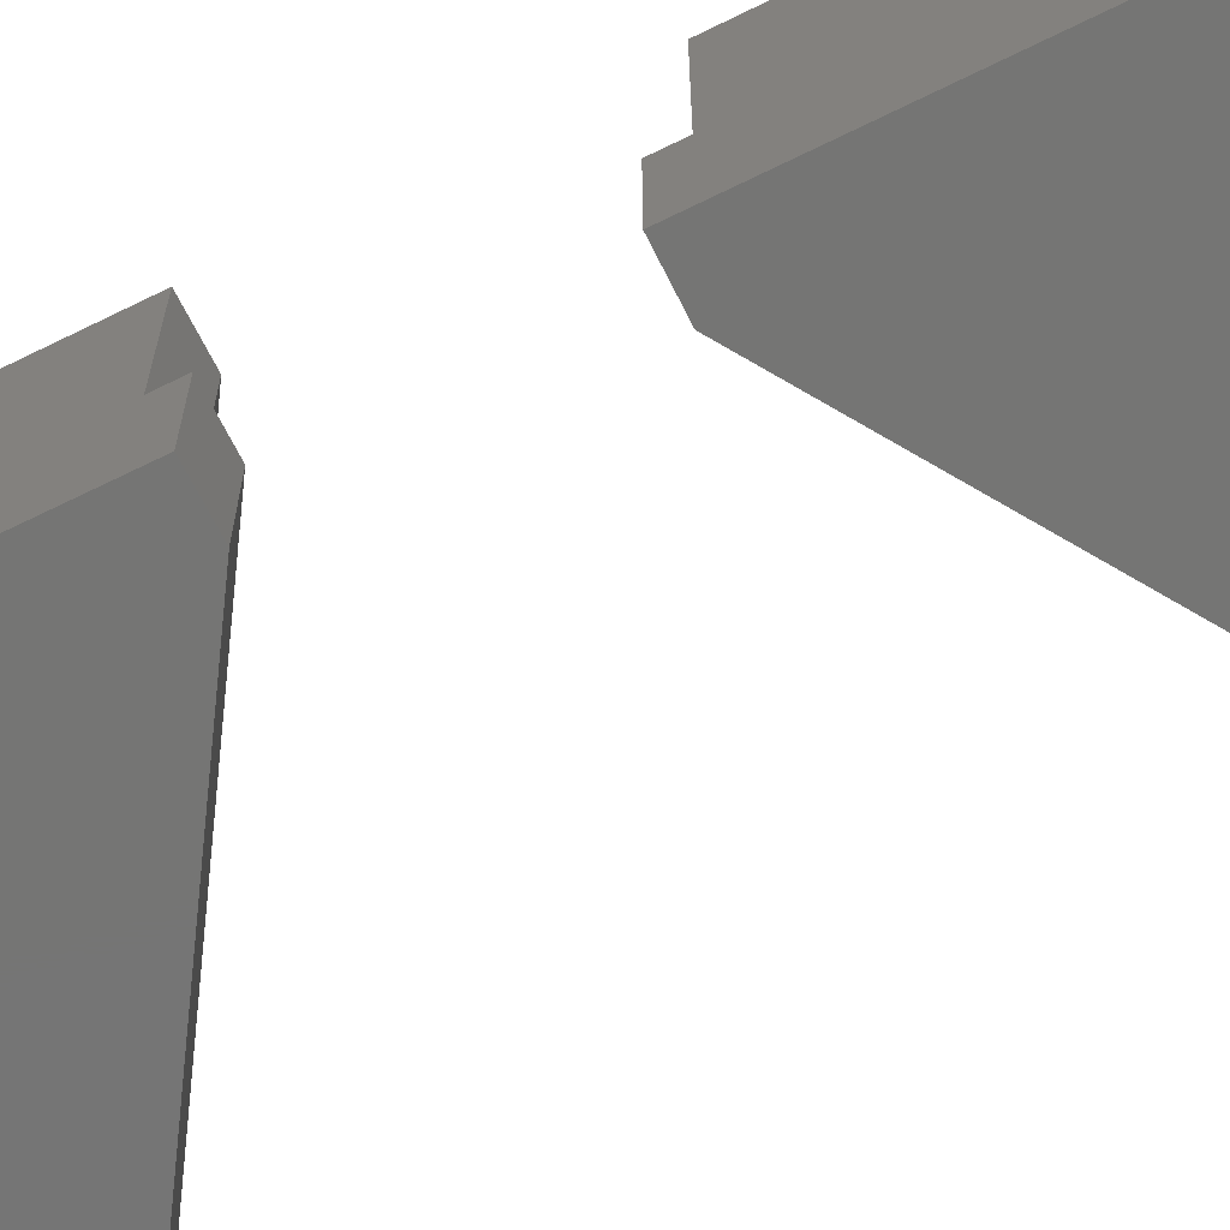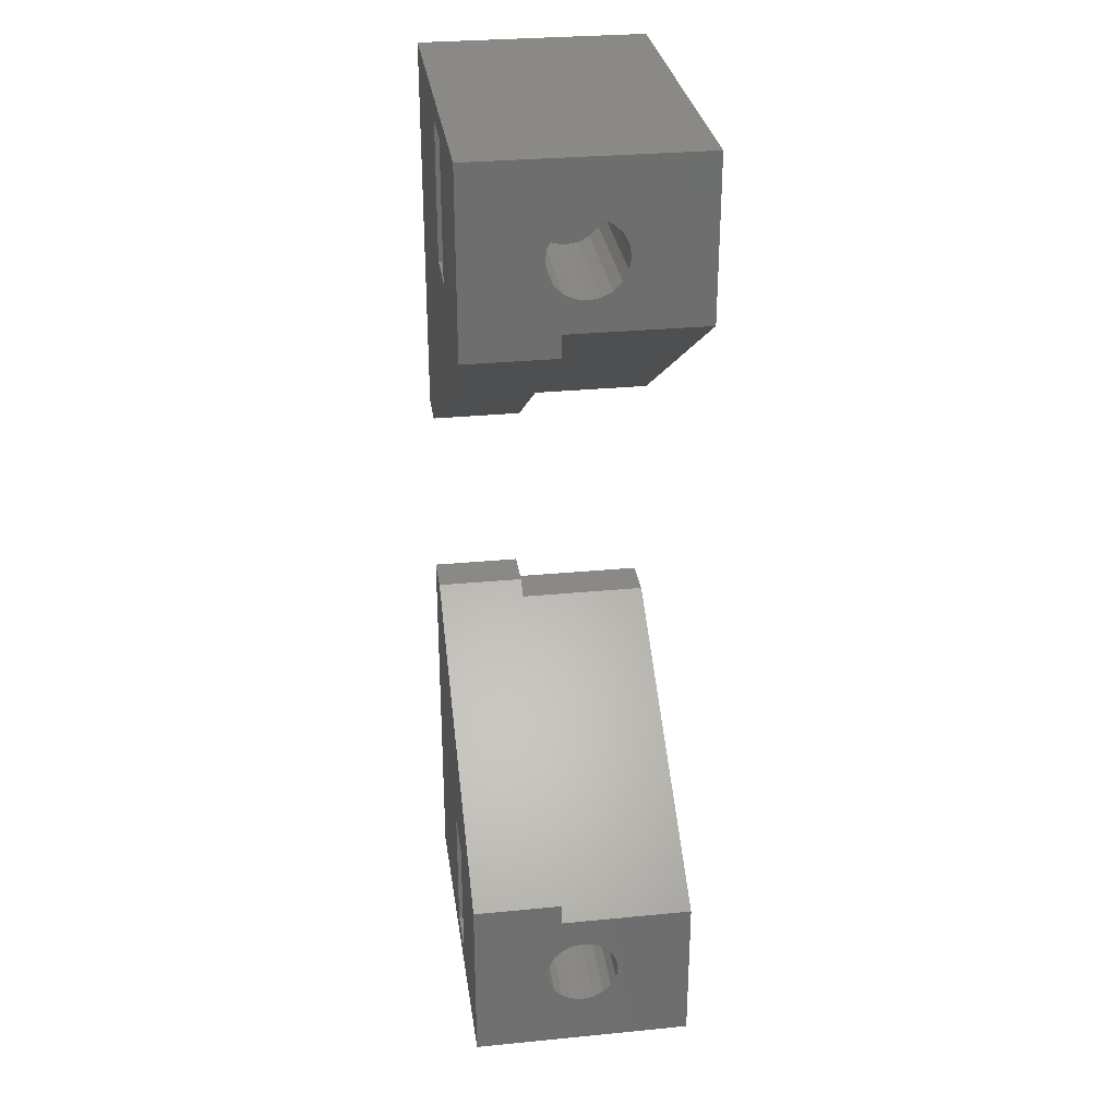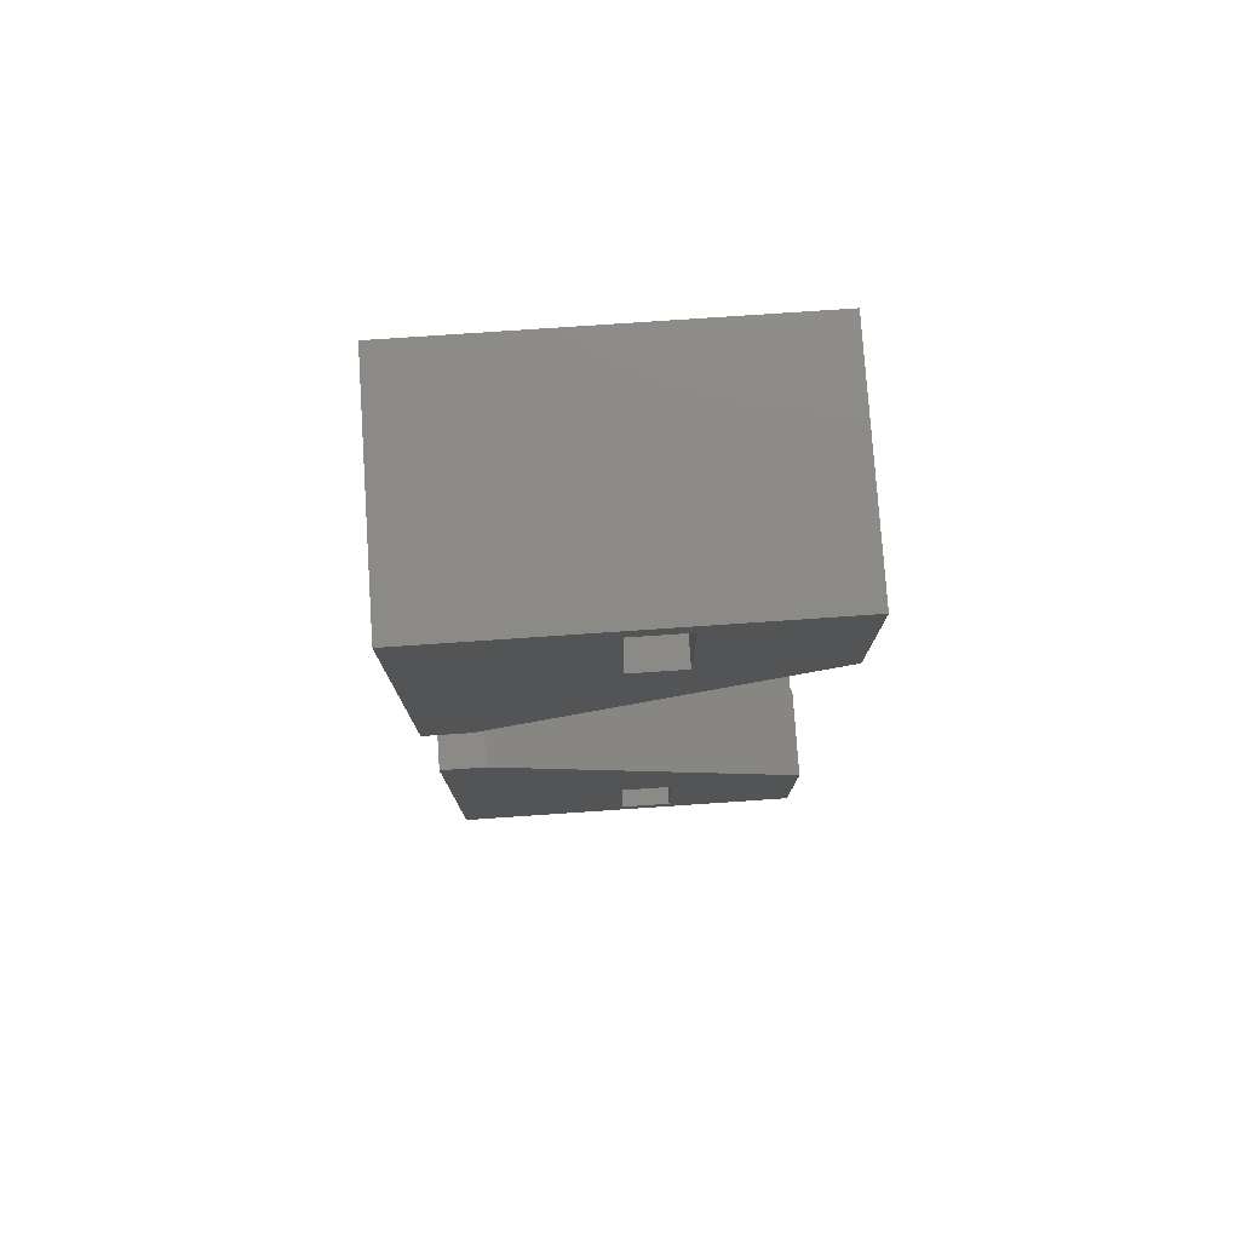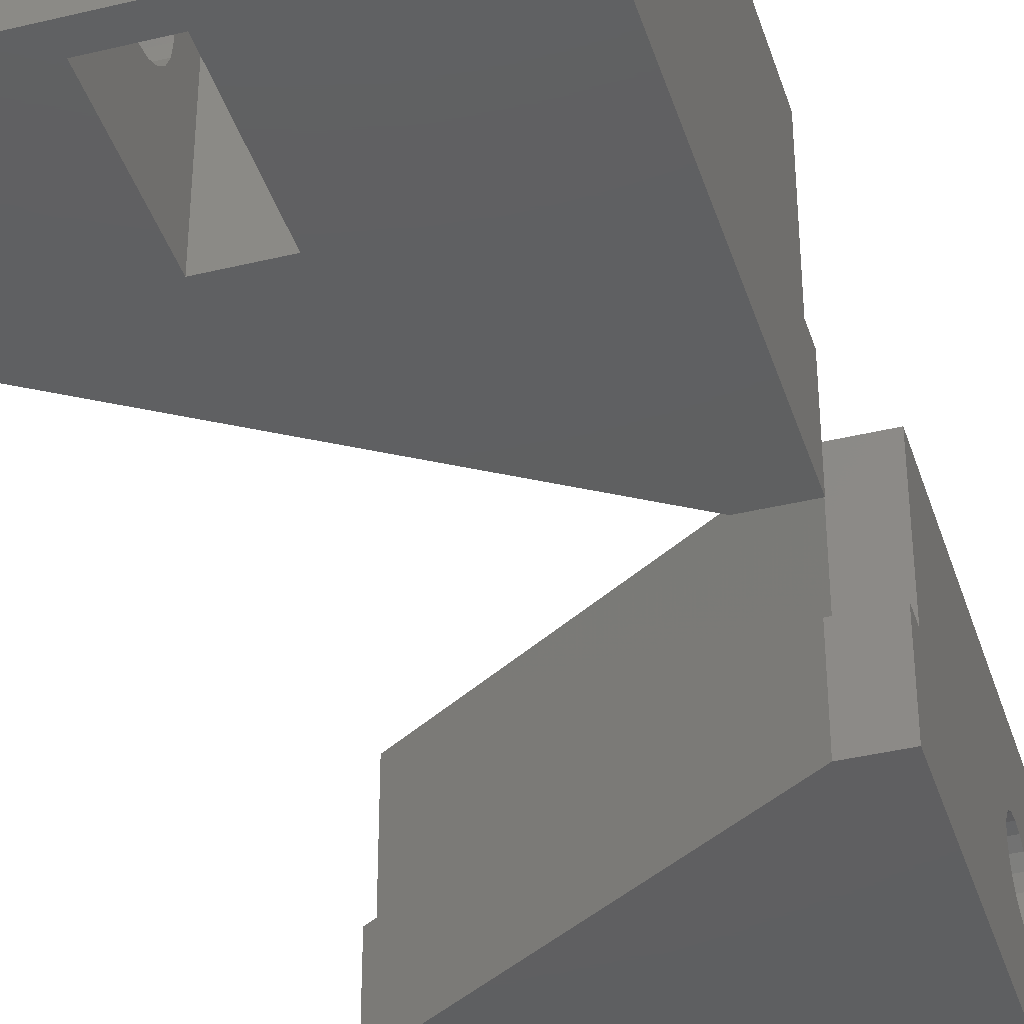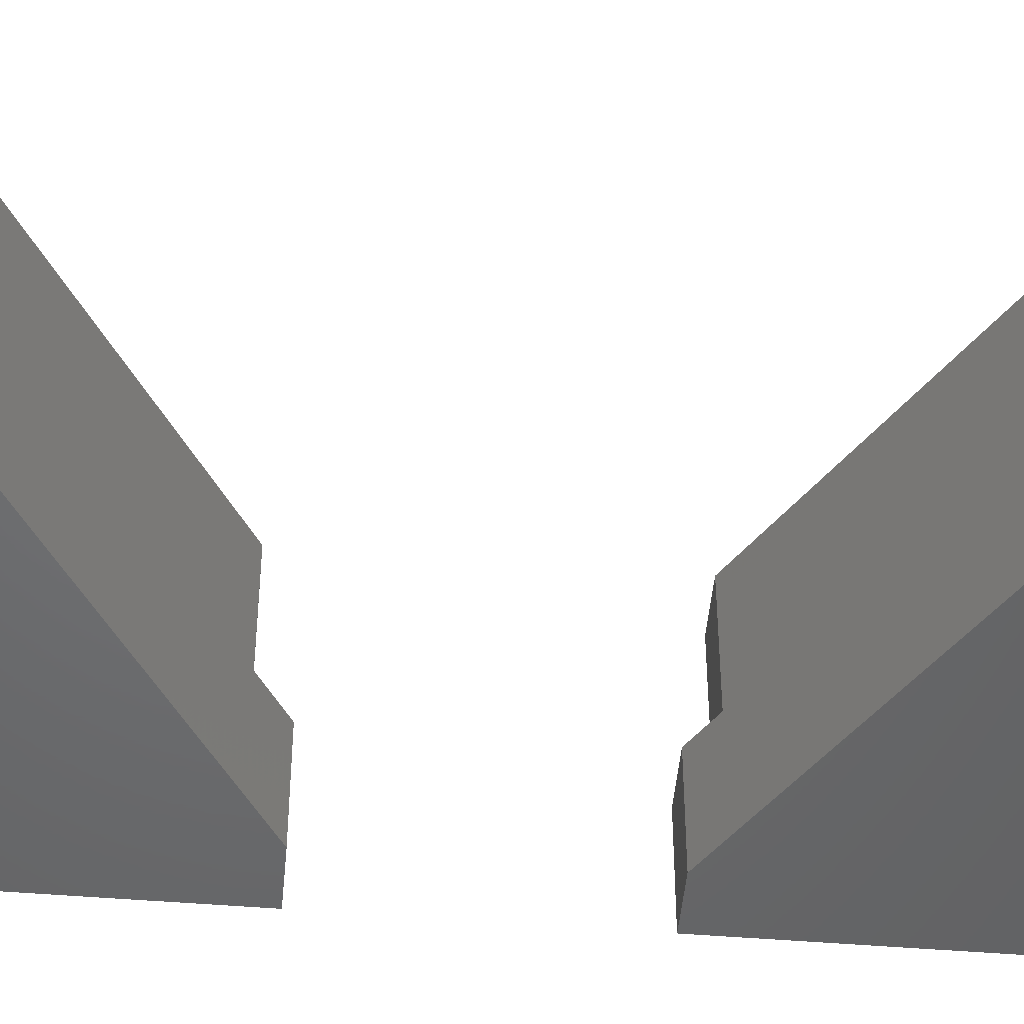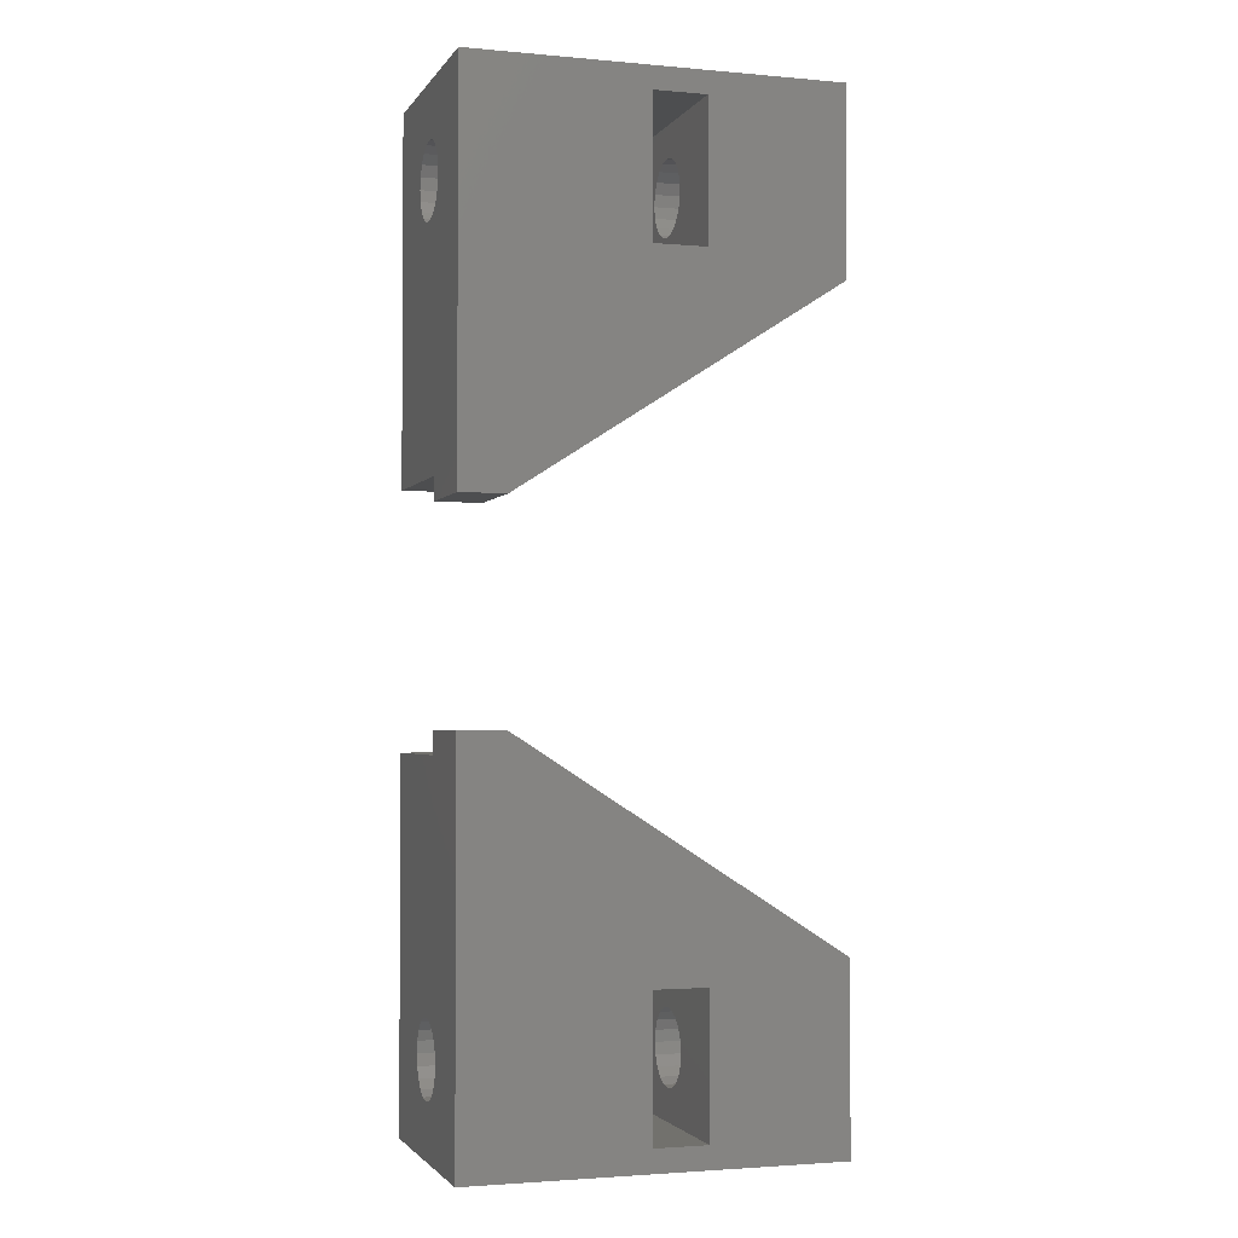
<metadata>
{"format":"stl","ext":"stl","renderer":"f3d","projection":"perspective","resolution":1024,"background":"white","views":[{"elev":-67.2,"azim":116.4,"up":"+Z"},{"elev":29.9,"azim":-98.1,"up":"+Y"},{"elev":77.8,"azim":176.1,"up":"+Y"},{"elev":-39.1,"azim":16.9,"up":"+Z"},{"elev":-48.6,"azim":-95.2,"up":"+Z"},{"elev":-2.4,"azim":162.4,"up":"+Y"}]}
</metadata>
<code>
# stl→obj: 208 verts, 424 faces
v -20.5 19 -27.5
v -20.5 16.65 -32.5
v -20.5 19 -37.5
v -20.5 16.57 -31.99
v -20.5 16.33 -31.53
v -20.5 15.97 -31.17
v -20.5 15.51 -30.93
v -20.5 15 -30.85
v -20.5 14.49 -30.93
v -20.5 3 -27.5
v -20.5 3 -33.5
v -20.5 13.43 -31.99
v -20.5 13.67 -31.53
v -20.5 14.03 -31.17
v -20.5 16.57 -33.01
v -20.5 16.33 -33.47
v -20.5 15.97 -33.83
v -20.5 15.51 -34.07
v -20.5 15 -34.15
v -20.5 14.49 -34.07
v -20.5 2 -37.5
v -20.5 14.03 -33.83
v -20.5 13.35 -32.5
v -20.5 13.43 -33.01
v -20.5 13.67 -33.47
v -20.5 2 -33.5
v -22.5 3 -27.5
v -36.5 12 -27.5
v -36.5 19 -27.5
v -36.5 19 -37.5
v -22.5 2 -37.5
v -30.59 11.97 -37.5
v -28.28 11.97 -37.5
v -36.5 11 -37.5
v -30.59 18.02 -37.5
v -28.28 18.02 -37.5
v -36.5 16.65 -32.5
v -36.5 16.57 -33.01
v -36.5 16.33 -33.47
v -36.5 15.97 -33.83
v -36.5 15.51 -34.07
v -36.5 15 -34.15
v -36.5 14.49 -34.07
v -36.5 13.43 -33.01
v -36.5 12 -33.5
v -36.5 13.35 -32.5
v -36.5 13.67 -33.47
v -36.5 14.03 -33.83
v -36.5 11 -33.5
v -36.5 16.57 -31.99
v -36.5 16.33 -31.53
v -36.5 15.97 -31.17
v -36.5 15.51 -30.93
v -36.5 15 -30.85
v -36.5 14.49 -30.93
v -36.5 14.03 -31.17
v -36.5 13.43 -31.99
v -36.5 13.67 -31.53
v -22.5 3 -33.5
v -22.5 2 -33.5
v -28.28 15 -34.15
v -28.28 14.49 -34.07
v -30.59 14.49 -34.07
v -30.59 15 -34.15
v -28.28 14.49 -30.93
v -28.28 15 -30.85
v -30.59 15 -30.85
v -30.59 14.49 -30.93
v -28.28 13.35 -32.5
v -28.28 13.43 -33.01
v -30.59 13.43 -33.01
v -30.59 13.35 -32.5
v -30.59 16.57 -31.99
v -30.59 16.65 -32.5
v -28.28 16.65 -32.5
v -28.28 16.57 -31.99
v -28.28 14.03 -33.83
v -28.28 13.67 -33.47
v -30.59 13.67 -33.47
v -30.59 14.03 -33.83
v -30.59 13.43 -31.99
v -30.59 13.67 -31.53
v -28.28 13.67 -31.53
v -28.28 13.43 -31.99
v -30.59 14.03 -31.17
v -28.28 14.03 -31.17
v -28.28 15.97 -33.83
v -28.28 15.51 -34.07
v -30.59 15.51 -34.07
v -30.59 15.97 -33.83
v -28.28 16.33 -31.53
v -28.28 15.97 -31.17
v -30.59 15.97 -31.17
v -30.59 16.33 -31.53
v -28.28 15.51 -30.93
v -30.59 15.51 -30.93
v -30.59 16.57 -33.01
v -28.28 16.57 -33.01
v -28.28 16.33 -33.47
v -30.59 16.33 -33.47
v -30.59 11.97 -29.48
v -28.28 18.02 -29.48
v -28.28 11.97 -29.48
v -30.59 18.02 -29.48
v -20.5 -18.43 -31.99
v -20.5 -8 -33.5
v -20.5 -8 -27.5
v -20.5 -18.35 -32.5
v -20.5 -18.67 -31.53
v -20.5 -19.03 -31.17
v -20.5 -19.49 -30.93
v -20.5 -24 -27.5
v -20.5 -20 -30.85
v -20.5 -21.57 -31.99
v -20.5 -21.65 -32.5
v -20.5 -21.33 -31.53
v -20.5 -20.97 -31.17
v -20.5 -20.51 -30.93
v -20.5 -7 -37.5
v -20.5 -7 -33.5
v -20.5 -18.43 -33.01
v -20.5 -18.67 -33.47
v -20.5 -19.03 -33.83
v -20.5 -19.49 -34.07
v -20.5 -24 -37.5
v -20.5 -20 -34.15
v -20.5 -20.51 -34.07
v -20.5 -20.97 -33.83
v -20.5 -21.33 -33.47
v -20.5 -21.57 -33.01
v -22.5 -8 -27.5
v -36.5 -17 -27.5
v -36.5 -24 -27.5
v -36.5 -24 -37.5
v -28.28 -16.98 -37.5
v -28.28 -23.02 -37.5
v -30.59 -23.02 -37.5
v -30.59 -16.98 -37.5
v -22.5 -7 -37.5
v -36.5 -16 -37.5
v -36.5 -17 -33.5
v -36.5 -16 -33.5
v -36.5 -18.43 -31.99
v -36.5 -18.35 -32.5
v -36.5 -19.03 -33.83
v -36.5 -18.43 -33.01
v -36.5 -18.67 -33.47
v -36.5 -19.49 -34.07
v -36.5 -20 -34.15
v -36.5 -20.51 -34.07
v -36.5 -21.57 -33.01
v -36.5 -21.65 -32.5
v -36.5 -21.33 -33.47
v -36.5 -20.97 -33.83
v -36.5 -18.67 -31.53
v -36.5 -19.03 -31.17
v -36.5 -19.49 -30.93
v -36.5 -20 -30.85
v -36.5 -20.51 -30.93
v -36.5 -20.97 -31.17
v -36.5 -21.33 -31.53
v -36.5 -21.57 -31.99
v -22.5 -8 -33.5
v -22.5 -7 -33.5
v -28.28 -19.49 -34.07
v -28.28 -20 -34.15
v -30.59 -20 -34.15
v -30.59 -19.49 -34.07
v -28.28 -20 -30.85
v -28.28 -19.49 -30.93
v -30.59 -19.49 -30.93
v -30.59 -20 -30.85
v -28.28 -18.43 -33.01
v -28.28 -18.35 -32.5
v -30.59 -18.35 -32.5
v -30.59 -18.43 -33.01
v -30.59 -21.65 -32.5
v -30.59 -21.57 -31.99
v -28.28 -21.57 -31.99
v -28.28 -21.65 -32.5
v -28.28 -19.03 -33.83
v -28.28 -18.67 -33.47
v -30.59 -18.67 -33.47
v -30.59 -19.03 -33.83
v -30.59 -18.67 -31.53
v -30.59 -18.43 -31.99
v -28.28 -18.43 -31.99
v -28.28 -18.67 -31.53
v -30.59 -19.03 -31.17
v -28.28 -19.03 -31.17
v -28.28 -20.51 -34.07
v -28.28 -20.97 -33.83
v -30.59 -20.97 -33.83
v -30.59 -20.51 -34.07
v -28.28 -21.33 -31.53
v -28.28 -20.97 -31.17
v -30.59 -21.33 -31.53
v -30.59 -20.97 -31.17
v -28.28 -20.51 -30.93
v -30.59 -20.51 -30.93
v -30.59 -21.57 -33.01
v -28.28 -21.57 -33.01
v -28.28 -21.33 -33.47
v -30.59 -21.33 -33.47
v -28.28 -23.02 -29.48
v -30.59 -16.98 -29.48
v -28.28 -16.98 -29.48
v -30.59 -23.02 -29.48
f 1 2 3
f 1 4 2
f 1 5 4
f 1 6 5
f 1 7 6
f 1 8 7
f 1 9 8
f 10 9 1
f 11 12 10
f 13 10 12
f 14 10 13
f 9 10 14
f 15 3 2
f 16 3 15
f 17 3 16
f 18 3 17
f 19 3 18
f 20 3 19
f 21 20 22
f 12 11 23
f 23 11 24
f 24 11 25
f 21 25 11
f 25 21 22
f 21 11 26
f 20 21 3
f 1 27 10
f 28 1 29
f 1 28 27
f 3 29 1
f 29 3 30
f 31 32 33
f 32 34 35
f 34 32 31
f 33 21 31
f 21 33 3
f 36 3 33
f 30 36 35
f 36 30 3
f 30 35 34
f 30 37 29
f 30 38 37
f 30 39 38
f 30 40 39
f 30 41 40
f 30 42 41
f 34 42 30
f 42 34 43
f 44 45 46
f 47 45 44
f 48 45 47
f 43 34 48
f 48 34 45
f 45 34 49
f 50 29 37
f 51 29 50
f 52 29 51
f 53 29 52
f 54 29 53
f 28 54 55
f 28 55 56
f 45 57 46
f 28 57 45
f 54 28 29
f 58 28 56
f 57 28 58
f 45 27 28
f 27 45 59
f 59 10 27
f 10 59 11
f 59 26 11
f 59 60 26
f 49 59 45
f 59 49 60
f 34 60 49
f 60 34 31
f 31 26 60
f 26 31 21
f 61 20 19
f 20 61 62
f 42 63 64
f 63 42 43
f 65 8 9
f 8 65 66
f 55 67 68
f 67 55 54
f 24 69 23
f 69 24 70
f 71 46 72
f 46 71 44
f 37 73 50
f 73 37 74
f 75 4 76
f 4 75 2
f 77 25 22
f 25 77 78
f 48 79 80
f 79 48 47
f 62 22 20
f 22 62 77
f 43 80 63
f 80 43 48
f 25 70 24
f 70 25 78
f 79 44 71
f 44 79 47
f 81 58 82
f 58 81 57
f 12 83 13
f 83 12 84
f 58 85 82
f 85 58 56
f 83 14 13
f 14 83 86
f 23 84 12
f 84 23 69
f 72 57 81
f 57 72 46
f 87 18 17
f 18 87 88
f 40 89 90
f 89 40 41
f 91 6 92
f 6 91 5
f 51 93 52
f 93 51 94
f 66 7 8
f 7 66 95
f 54 96 67
f 96 54 53
f 86 9 14
f 9 86 65
f 56 68 85
f 68 56 55
f 41 64 89
f 64 41 42
f 88 19 18
f 19 88 61
f 38 74 37
f 74 38 97
f 98 2 75
f 2 98 15
f 87 16 99
f 16 87 17
f 40 100 39
f 100 40 90
f 76 5 91
f 5 76 4
f 50 94 51
f 94 50 73
f 95 6 7
f 6 95 92
f 53 93 96
f 93 53 52
f 99 15 98
f 15 99 16
f 39 97 38
f 97 39 100
f 101 102 103
f 102 101 104
f 104 74 35
f 104 73 74
f 104 94 73
f 104 93 94
f 104 96 93
f 104 67 96
f 101 67 104
f 81 101 72
f 82 101 81
f 85 101 82
f 68 101 85
f 67 101 68
f 97 35 74
f 100 35 97
f 90 35 100
f 89 35 90
f 64 35 89
f 32 64 63
f 32 63 80
f 32 72 101
f 64 32 35
f 79 32 80
f 71 32 79
f 72 32 71
f 36 75 102
f 36 98 75
f 36 99 98
f 36 87 99
f 36 88 87
f 36 61 88
f 33 61 36
f 61 33 62
f 70 33 69
f 78 33 70
f 77 33 78
f 62 33 77
f 76 102 75
f 91 102 76
f 92 102 91
f 95 102 92
f 66 102 95
f 103 66 65
f 103 69 33
f 66 103 102
f 86 103 65
f 83 103 86
f 84 103 83
f 69 103 84
f 35 102 104
f 102 35 36
f 33 101 103
f 101 33 32
f 105 106 107
f 106 105 108
f 107 109 105
f 107 110 109
f 107 111 110
f 112 111 107
f 111 112 113
f 114 112 115
f 116 112 114
f 117 112 116
f 118 112 117
f 113 112 118
f 106 119 120
f 121 106 108
f 122 106 121
f 106 122 119
f 123 119 122
f 124 119 123
f 125 124 126
f 125 126 127
f 125 115 112
f 124 125 119
f 128 125 127
f 129 125 128
f 130 125 129
f 115 125 130
f 131 112 107
f 132 112 131
f 112 132 133
f 134 112 133
f 112 134 125
f 135 119 125
f 135 125 136
f 134 136 125
f 137 134 138
f 136 134 137
f 119 135 139
f 138 139 135
f 140 138 134
f 138 140 139
f 140 141 142
f 143 141 144
f 145 141 140
f 141 146 144
f 141 147 146
f 141 145 147
f 140 148 145
f 140 149 148
f 134 149 140
f 149 134 150
f 151 134 152
f 153 134 151
f 154 134 153
f 150 134 154
f 141 143 132
f 155 132 143
f 156 132 155
f 157 132 156
f 158 132 157
f 133 158 159
f 133 159 160
f 133 152 134
f 158 133 132
f 161 133 160
f 162 133 161
f 152 133 162
f 163 132 131
f 132 163 141
f 106 131 107
f 131 106 163
f 164 106 120
f 164 163 106
f 142 163 164
f 163 142 141
f 139 142 164
f 142 139 140
f 119 164 120
f 164 119 139
f 165 126 124
f 126 165 166
f 148 167 168
f 167 148 149
f 169 111 113
f 111 169 170
f 158 171 172
f 171 158 157
f 173 108 174
f 108 173 121
f 146 175 144
f 175 146 176
f 177 162 178
f 162 177 152
f 115 179 114
f 179 115 180
f 181 122 182
f 122 181 123
f 145 183 147
f 183 145 184
f 181 124 123
f 124 181 165
f 145 168 184
f 168 145 148
f 182 121 173
f 121 182 122
f 147 176 146
f 176 147 183
f 143 185 155
f 185 143 186
f 187 109 188
f 109 187 105
f 155 189 156
f 189 155 185
f 188 110 190
f 110 188 109
f 174 105 187
f 105 174 108
f 144 186 143
f 186 144 175
f 191 128 127
f 128 191 192
f 150 193 194
f 193 150 154
f 195 117 116
f 117 195 196
f 197 160 198
f 160 197 161
f 199 113 118
f 113 199 169
f 159 172 200
f 172 159 158
f 170 110 111
f 110 170 190
f 157 189 171
f 189 157 156
f 149 194 167
f 194 149 150
f 166 127 126
f 127 166 191
f 201 152 177
f 152 201 151
f 130 180 115
f 180 130 202
f 192 129 128
f 129 192 203
f 154 204 193
f 204 154 153
f 114 195 116
f 195 114 179
f 197 162 161
f 162 197 178
f 196 118 117
f 118 196 199
f 160 200 198
f 200 160 159
f 129 202 130
f 202 129 203
f 204 151 201
f 151 204 153
f 205 206 207
f 206 205 208
f 206 175 138
f 206 186 175
f 206 185 186
f 206 189 185
f 206 171 189
f 206 172 171
f 208 172 206
f 178 208 177
f 197 208 178
f 198 208 197
f 200 208 198
f 172 208 200
f 176 138 175
f 183 138 176
f 184 138 183
f 168 138 184
f 167 138 168
f 137 167 194
f 137 194 193
f 137 177 208
f 167 137 138
f 204 137 193
f 201 137 204
f 177 137 201
f 135 174 207
f 135 173 174
f 135 182 173
f 135 181 182
f 135 165 181
f 135 166 165
f 136 166 135
f 166 136 191
f 202 136 180
f 203 136 202
f 192 136 203
f 191 136 192
f 187 207 174
f 188 207 187
f 190 207 188
f 170 207 190
f 169 207 170
f 205 169 199
f 205 180 136
f 169 205 207
f 196 205 199
f 195 205 196
f 179 205 195
f 180 205 179
f 136 208 205
f 208 136 137
f 138 207 206
f 207 138 135

</code>
